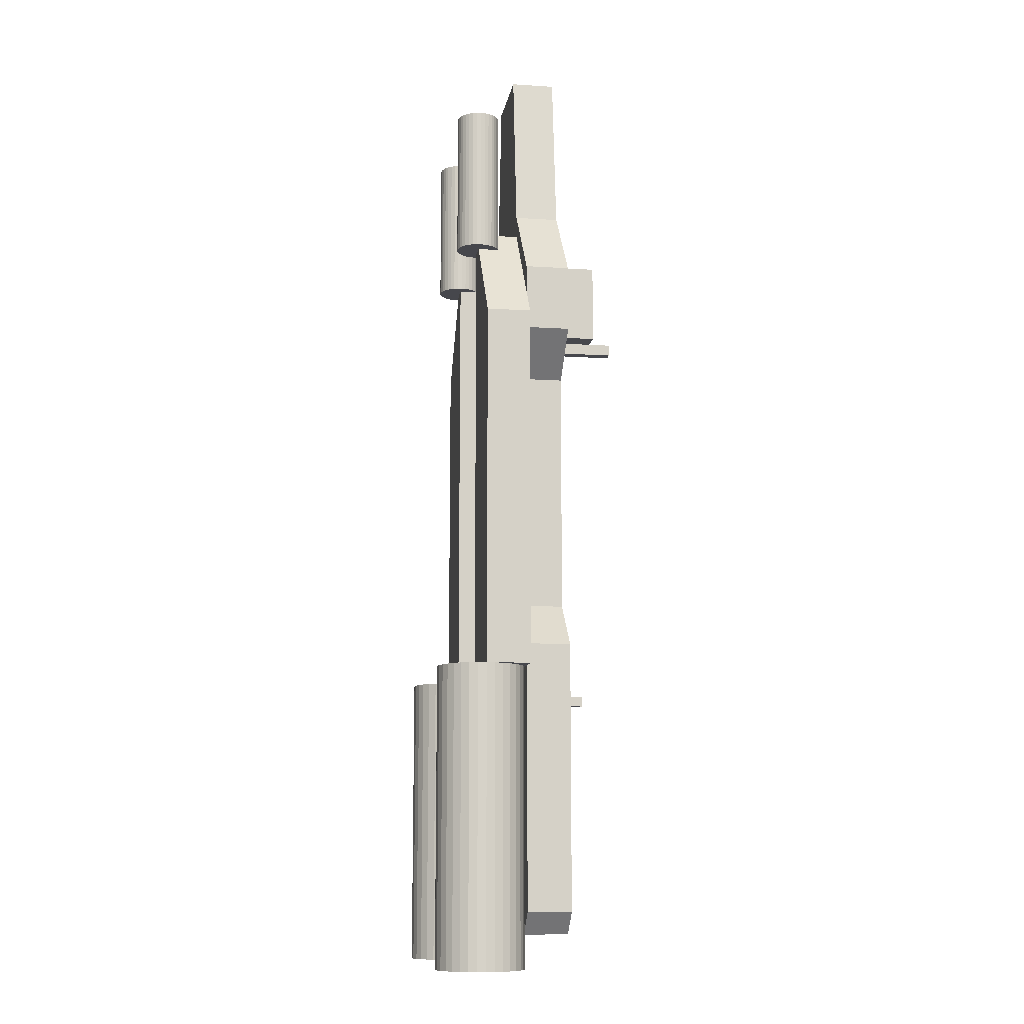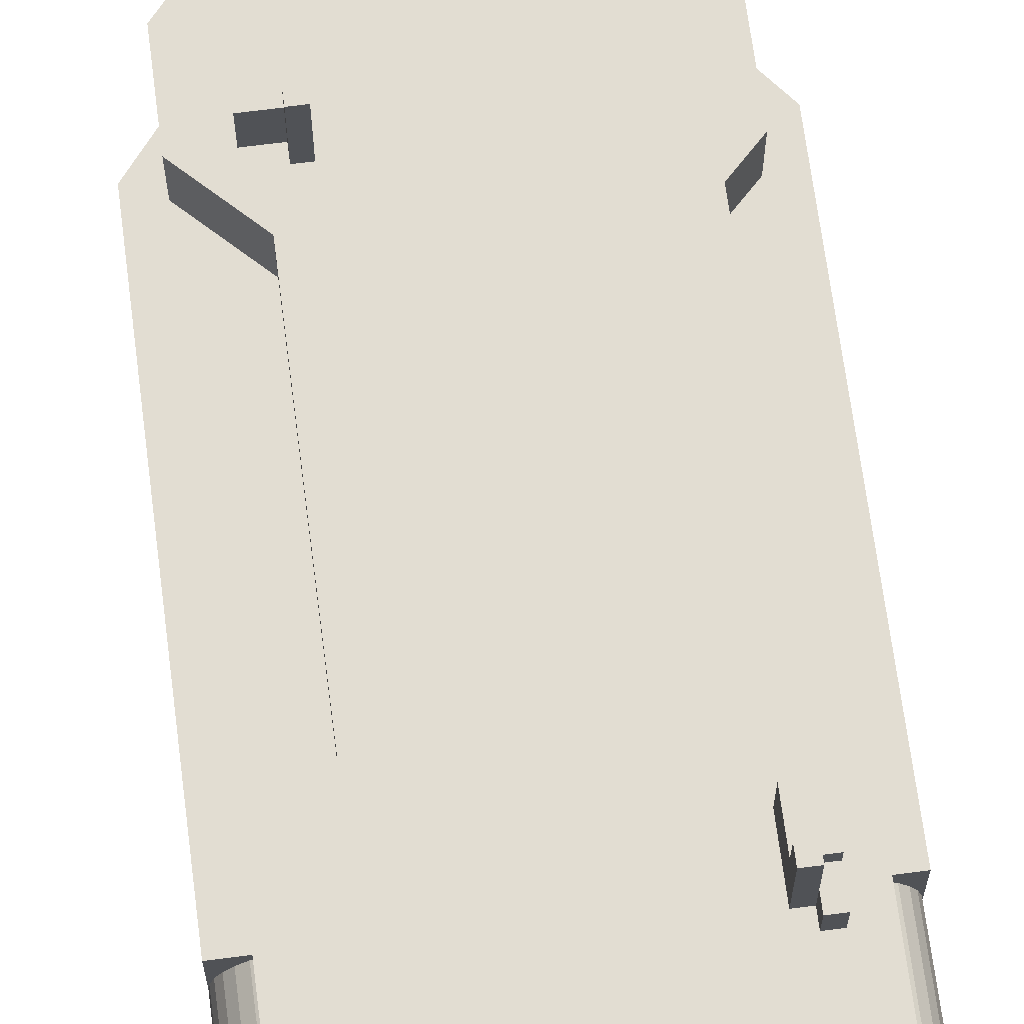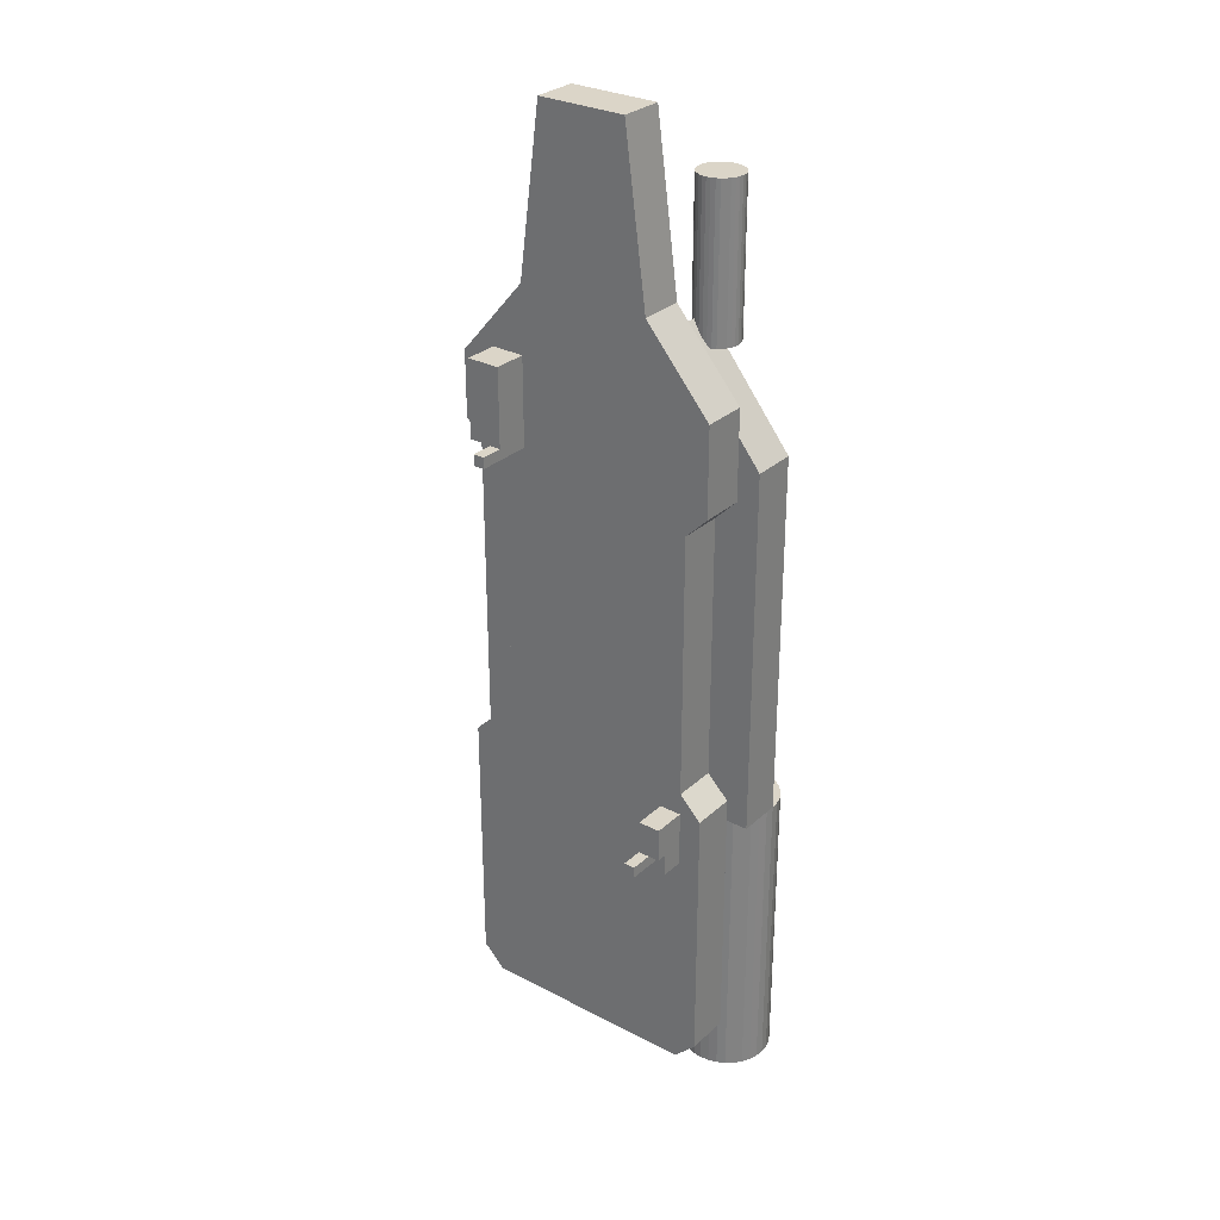
<metadata>
{"format":"obj","ext":"obj","renderer":"f3d","projection":"perspective","resolution":1024,"background":"white","views":[{"elev":-10.9,"azim":-99.0,"up":"+Y"},{"elev":68.1,"azim":-7.4,"up":"+Z"},{"elev":29.5,"azim":37.4,"up":"+Y"}]}
</metadata>
<code>
o Cube
v 96 -32 2e-06
v 96 -32 -32
v 96 -224 1.7e-05
v 96 -224 -32
v -96 -32 2e-06
v -96 -32 -32
v -96 -224 1.7e-05
v -96 -224 -32
v 80 -240 1.8e-05
v 80 -240 -32
v -80 -240 1.8e-05
v -80 -240 -32
v 80 -16 1e-06
v 80 -16 -32
v -80 -16 1e-06
v -80 -16 -32
v 80 0 0
v 80 -2e-06 -32
v -64 0 0
v -64 -2e-06 -32
v 80 176 -1.3e-05
v 80 176 -32
v -64 176 -1.3e-05
v -64 176 -32
v 96 192 -1.4e-05
v 96 192 -32
v -80 192 -1.4e-05
v -80 192 -32
v 96 208 -1.6e-05
v 96 208 -32
v -96 208 -1.6e-05
v -96 208 -32
v 96 256 -1.9e-05
v 96 256 -32
v -96 256 -1.9e-05
v -96 256 -32
v 48 312 -2.4e-05
v 48 312 -32
v -48 312 -2.4e-05
v -48 312 -32
v 32 432 -3.3e-05
v 32 432 -32
v -32 432 -3.3e-05
v -32 432 -32
v -72 208 -1.6e-05
v -72 208 24
v -72 264 -2e-05
v -72 264 24
v -48 208 -1.6e-05
v -48 208 24
v -48 264 -2e-05
v -48 264 24
v -56 200 -1.5e-05
v -56 200 40
v -56 208 -1.6e-05
v -56 208 40
v -48 200 -1.5e-05
v -48 200 40
v -48 208 -1.6e-05
v -48 208 40
v 64 -56 4e-06
v 64 -56 24
v 64 -32 2e-06
v 64 -32 24
v 80 -56 4e-06
v 80 -56 24
v 80 -32 2e-06
v 80 -32 24
v 72 -72 5e-06
v 72 -72 16
v 72 -56 4e-06
v 72 -56 16
v 80 -72 5e-06
v 80 -72 16
v 80 -56 4e-06
v 80 -56 16
v 64 -64 5e-06
v 64 -64 40
v 64 -56 4e-06
v 64 -56 40
v 72 -64 5e-06
v 72 -64 40
v 72 -56 4e-06
v 72 -56 40
v -80 -48 -32
v -80 -264 -32
v -73.76 -48 -32.61
v -73.76 -264 -32.61
v -67.75 -48 -34.44
v -67.75 -264 -34.44
v -62.22 -48 -37.39
v -62.22 -264 -37.39
v -57.37 -48 -41.37
v -57.37 -264 -41.37
v -53.39 -48 -46.22
v -53.39 -264 -46.22
v -50.44 -48 -51.75
v -50.44 -264 -51.75
v -48.61 -48 -57.76
v -48.61 -264 -57.76
v -48 -48 -64
v -48 -264 -64
v -48.61 -48 -70.24
v -48.61 -264 -70.24
v -50.44 -48 -76.25
v -50.44 -264 -76.25
v -53.39 -48 -81.78
v -53.39 -264 -81.78
v -57.37 -48 -86.63
v -57.37 -264 -86.63
v -62.22 -48 -90.61
v -62.22 -264 -90.61
v -67.75 -48 -93.56
v -67.75 -264 -93.56
v -73.76 -48 -95.39
v -73.76 -264 -95.39
v -80 -48 -96
v -80 -264 -96
v -86.24 -48 -95.39
v -86.24 -264 -95.39
v -92.25 -48 -93.56
v -92.25 -264 -93.56
v -97.78 -48 -90.61
v -97.78 -264 -90.61
v -102.6 -48 -86.63
v -102.6 -264 -86.63
v -106.6 -48 -81.78
v -106.6 -264 -81.78
v -109.6 -48 -76.25
v -109.6 -264 -76.25
v -111.4 -48 -70.24
v -111.4 -264 -70.24
v -112 -48 -64
v -112 -264 -64
v -111.4 -48 -57.76
v -111.4 -264 -57.76
v -109.6 -48 -51.75
v -109.6 -264 -51.75
v -106.6 -48 -46.22
v -106.6 -264 -46.22
v -102.6 -48 -41.37
v -102.6 -264 -41.37
v -97.78 -48 -37.39
v -97.78 -264 -37.39
v -92.25 -48 -34.44
v -92.25 -264 -34.44
v -86.24 -48 -32.61
v -86.24 -264 -32.61
v 80 -48 -32
v 80 -264 -32
v 86.24 -48 -32.61
v 86.24 -264 -32.61
v 92.25 -48 -34.44
v 92.25 -264 -34.44
v 97.78 -48 -37.39
v 97.78 -264 -37.39
v 102.6 -48 -41.37
v 102.6 -264 -41.37
v 106.6 -48 -46.22
v 106.6 -264 -46.22
v 109.6 -48 -51.75
v 109.6 -264 -51.75
v 111.4 -48 -57.76
v 111.4 -264 -57.76
v 112 -48 -64
v 112 -264 -64
v 111.4 -48 -70.24
v 111.4 -264 -70.24
v 109.6 -48 -76.25
v 109.6 -264 -76.25
v 106.6 -48 -81.78
v 106.6 -264 -81.78
v 102.6 -48 -86.63
v 102.6 -264 -86.63
v 97.78 -48 -90.61
v 97.78 -264 -90.61
v 92.25 -48 -93.56
v 92.25 -264 -93.56
v 86.24 -48 -95.39
v 86.24 -264 -95.39
v 80 -48 -96
v 80 -264 -96
v 73.76 -48 -95.39
v 73.76 -264 -95.39
v 67.75 -48 -93.56
v 67.75 -264 -93.56
v 62.22 -48 -90.61
v 62.22 -264 -90.61
v 57.37 -48 -86.63
v 57.37 -264 -86.63
v 53.39 -48 -81.78
v 53.39 -264 -81.78
v 50.44 -48 -76.25
v 50.44 -264 -76.25
v 48.61 -48 -70.24
v 48.61 -264 -70.24
v 48 -48 -64
v 48 -264 -64
v 48.61 -48 -57.76
v 48.61 -264 -57.76
v 50.44 -48 -51.75
v 50.44 -264 -51.75
v 53.39 -48 -46.22
v 53.39 -264 -46.22
v 57.37 -48 -41.37
v 57.37 -264 -41.37
v 62.22 -48 -37.39
v 62.22 -264 -37.39
v 67.75 -48 -34.44
v 67.75 -264 -34.44
v 73.76 -48 -32.61
v 73.76 -264 -32.61
v -112 -48 -64
v -112 -48 -32
v -112 216 -64
v -112 216 -32
v -48 -48 -64
v -48 -48 -32
v -48 296 -64
v -48 296 -32
v 48 -48 -64
v 48 -48 -32
v 48 296 -64
v 48 296 -32
v 112 -48 -64
v 112 -48 -32
v 112 216 -64
v 112 216 -32
v 56 388 -48
v 56 280 -48
v 59.12 388 -48.31
v 59.12 280 -48.31
v 62.12 388 -49.22
v 62.12 280 -49.22
v 64.89 388 -50.7
v 64.89 280 -50.7
v 67.31 388 -52.69
v 67.31 280 -52.69
v 69.3 388 -55.11
v 69.3 280 -55.11
v 70.78 388 -57.88
v 70.78 280 -57.88
v 71.69 388 -60.88
v 71.69 280 -60.88
v 72 388 -64
v 72 280 -64
v 71.69 388 -67.12
v 71.69 280 -67.12
v 70.78 388 -70.12
v 70.78 280 -70.12
v 69.3 388 -72.89
v 69.3 280 -72.89
v 67.31 388 -75.31
v 67.31 280 -75.31
v 64.89 388 -77.3
v 64.89 280 -77.3
v 62.12 388 -78.78
v 62.12 280 -78.78
v 59.12 388 -79.69
v 59.12 280 -79.69
v 56 388 -80
v 56 280 -80
v 52.88 388 -79.69
v 52.88 280 -79.69
v 49.88 388 -78.78
v 49.88 280 -78.78
v 47.11 388 -77.3
v 47.11 280 -77.3
v 44.69 388 -75.31
v 44.69 280 -75.31
v 42.7 388 -72.89
v 42.7 280 -72.89
v 41.22 388 -70.12
v 41.22 280 -70.12
v 40.31 388 -67.12
v 40.31 280 -67.12
v 40 388 -64
v 40 280 -64
v 40.31 388 -60.88
v 40.31 280 -60.88
v 41.22 388 -57.88
v 41.22 280 -57.88
v 42.7 388 -55.11
v 42.7 280 -55.11
v 44.69 388 -52.69
v 44.69 280 -52.69
v 47.11 388 -50.7
v 47.11 280 -50.7
v 49.88 388 -49.22
v 49.88 280 -49.22
v 52.88 388 -48.31
v 52.88 280 -48.31
v -56 388 -48
v -56 280 -48
v -52.88 388 -48.31
v -52.88 280 -48.31
v -49.88 388 -49.22
v -49.88 280 -49.22
v -47.11 388 -50.7
v -47.11 280 -50.7
v -44.69 388 -52.69
v -44.69 280 -52.69
v -42.7 388 -55.11
v -42.7 280 -55.11
v -41.22 388 -57.88
v -41.22 280 -57.88
v -40.31 388 -60.88
v -40.31 280 -60.88
v -40 388 -64
v -40 280 -64
v -40.31 388 -67.12
v -40.31 280 -67.12
v -41.22 388 -70.12
v -41.22 280 -70.12
v -42.7 388 -72.89
v -42.7 280 -72.89
v -44.69 388 -75.31
v -44.69 280 -75.31
v -47.11 388 -77.3
v -47.11 280 -77.3
v -49.88 388 -78.78
v -49.88 280 -78.78
v -52.88 388 -79.69
v -52.88 280 -79.69
v -56 388 -80
v -56 280 -80
v -59.12 388 -79.69
v -59.12 280 -79.69
v -62.12 388 -78.78
v -62.12 280 -78.78
v -64.89 388 -77.3
v -64.89 280 -77.3
v -67.31 388 -75.31
v -67.31 280 -75.31
v -69.3 388 -72.89
v -69.3 280 -72.89
v -70.78 388 -70.12
v -70.78 280 -70.12
v -71.69 388 -67.12
v -71.69 280 -67.12
v -72 388 -64
v -72 280 -64
v -71.69 388 -60.88
v -71.69 280 -60.88
v -70.78 388 -57.88
v -70.78 280 -57.88
v -69.3 388 -55.11
v -69.3 280 -55.11
v -67.31 388 -52.69
v -67.31 280 -52.69
v -64.89 388 -50.7
v -64.89 280 -50.7
v -62.12 388 -49.22
v -62.12 280 -49.22
v -59.12 388 -48.31
v -59.12 280 -48.31
f 5 3 1
f 8 11 7
f 7 6 8
f 2 8 6
f 1 4 2
f 6 14 2
f 5 7 3
f 3 10 4
f 7 5 6
f 2 4 8
f 1 3 4
f 5 16 6
f 9 12 10
f 9 11 12
f 4 12 8
f 7 9 3
f 14 20 18
f 15 20 16
f 1 15 5
f 2 13 1
f 18 21 17
f 17 23 19
f 13 19 15
f 14 17 13
f 24 26 22
f 23 28 24
f 19 24 20
f 20 22 18
f 27 32 28
f 26 29 25
f 21 27 23
f 22 25 21
f 32 34 30
f 31 36 32
f 28 30 26
f 27 29 31
f 34 37 33
f 33 39 35
f 29 35 31
f 30 33 29
f 39 44 40
f 38 41 37
f 35 40 36
f 36 38 34
f 43 42 44
f 43 41 42
f 40 42 38
f 37 43 39
f 8 12 11
f 6 16 14
f 3 9 10
f 5 15 16
f 4 10 12
f 7 11 9
f 14 16 20
f 15 19 20
f 1 13 15
f 2 14 13
f 18 22 21
f 17 21 23
f 13 17 19
f 14 18 17
f 24 28 26
f 23 27 28
f 19 23 24
f 20 24 22
f 27 31 32
f 26 30 29
f 21 25 27
f 22 26 25
f 32 36 34
f 31 35 36
f 28 32 30
f 27 25 29
f 34 38 37
f 33 37 39
f 29 33 35
f 30 34 33
f 39 43 44
f 38 42 41
f 35 39 40
f 36 40 38
f 40 44 42
f 37 41 43
f 46 47 45
f 48 51 47
f 52 49 51
f 50 45 49
f 51 45 47
f 48 50 52
f 54 55 53
f 56 59 55
f 60 57 59
f 58 53 57
f 59 53 55
f 56 58 60
f 62 63 61
f 64 67 63
f 68 65 67
f 66 61 65
f 67 61 63
f 64 66 68
f 70 71 69
f 72 75 71
f 76 73 75
f 74 69 73
f 75 69 71
f 72 74 76
f 78 79 77
f 80 83 79
f 84 81 83
f 82 77 81
f 83 77 79
f 80 82 84
f 86 87 85
f 88 89 87
f 90 91 89
f 92 93 91
f 94 95 93
f 96 97 95
f 98 99 97
f 100 101 99
f 102 103 101
f 104 105 103
f 106 107 105
f 108 109 107
f 110 111 109
f 112 113 111
f 114 115 113
f 115 118 117
f 118 119 117
f 120 121 119
f 122 123 121
f 124 125 123
f 126 127 125
f 128 129 127
f 130 131 129
f 132 133 131
f 134 135 133
f 136 137 135
f 138 139 137
f 139 142 141
f 142 143 141
f 144 145 143
f 90 138 122
f 146 147 145
f 148 85 147
f 99 115 131
f 150 151 149
f 152 153 151
f 154 155 153
f 156 157 155
f 158 159 157
f 160 161 159
f 162 163 161
f 164 165 163
f 165 168 167
f 168 169 167
f 170 171 169
f 172 173 171
f 174 175 173
f 175 178 177
f 178 179 177
f 180 181 179
f 182 183 181
f 184 185 183
f 186 187 185
f 188 189 187
f 190 191 189
f 192 193 191
f 194 195 193
f 196 197 195
f 198 199 197
f 200 201 199
f 202 203 201
f 203 206 205
f 206 207 205
f 208 209 207
f 186 170 154
f 210 211 209
f 212 149 211
f 163 179 195
f 214 215 213
f 216 219 215
f 220 217 219
f 218 213 217
f 215 217 213
f 216 218 220
f 222 223 221
f 224 227 223
f 228 225 227
f 226 221 225
f 227 221 223
f 228 222 226
f 229 232 231
f 232 233 231
f 234 235 233
f 236 237 235
f 238 239 237
f 240 241 239
f 242 243 241
f 244 245 243
f 246 247 245
f 247 250 249
f 250 251 249
f 252 253 251
f 254 255 253
f 256 257 255
f 258 259 257
f 259 262 261
f 262 263 261
f 264 265 263
f 266 267 265
f 268 269 267
f 270 271 269
f 272 273 271
f 274 275 273
f 276 277 275
f 278 279 277
f 279 282 281
f 282 283 281
f 284 285 283
f 286 287 285
f 288 289 287
f 234 282 266
f 290 291 289
f 292 229 291
f 259 275 291
f 294 295 293
f 296 297 295
f 298 299 297
f 300 301 299
f 302 303 301
f 304 305 303
f 305 308 307
f 308 309 307
f 310 311 309
f 312 313 311
f 314 315 313
f 316 317 315
f 318 319 317
f 320 321 319
f 322 323 321
f 324 325 323
f 326 327 325
f 328 329 327
f 330 331 329
f 332 333 331
f 334 335 333
f 336 337 335
f 338 339 337
f 340 341 339
f 342 343 341
f 344 345 343
f 346 347 345
f 348 349 347
f 350 351 349
f 352 353 351
f 298 346 330
f 354 355 353
f 356 293 355
f 323 339 355
f 46 48 47
f 48 52 51
f 52 50 49
f 50 46 45
f 51 49 45
f 48 46 50
f 54 56 55
f 56 60 59
f 60 58 57
f 58 54 53
f 59 57 53
f 56 54 58
f 62 64 63
f 64 68 67
f 68 66 65
f 66 62 61
f 67 65 61
f 64 62 66
f 70 72 71
f 72 76 75
f 76 74 73
f 74 70 69
f 75 73 69
f 72 70 74
f 78 80 79
f 80 84 83
f 84 82 81
f 82 78 77
f 83 81 77
f 80 78 82
f 86 88 87
f 88 90 89
f 90 92 91
f 92 94 93
f 94 96 95
f 96 98 97
f 98 100 99
f 100 102 101
f 102 104 103
f 104 106 105
f 106 108 107
f 108 110 109
f 110 112 111
f 112 114 113
f 114 116 115
f 115 116 118
f 118 120 119
f 120 122 121
f 122 124 123
f 124 126 125
f 126 128 127
f 128 130 129
f 130 132 131
f 132 134 133
f 134 136 135
f 136 138 137
f 138 140 139
f 139 140 142
f 142 144 143
f 144 146 145
f 90 88 86
f 86 148 90
f 148 146 90
f 146 144 138
f 144 142 138
f 142 140 138
f 138 136 134
f 134 132 130
f 130 128 122
f 128 126 122
f 126 124 122
f 122 120 118
f 118 116 122
f 116 114 122
f 114 112 110
f 110 108 114
f 108 106 114
f 106 104 102
f 102 100 98
f 98 96 94
f 94 92 98
f 92 90 98
f 138 134 122
f 134 130 122
f 106 102 90
f 102 98 90
f 90 146 138
f 122 114 90
f 114 106 90
f 146 148 147
f 148 86 85
f 147 85 87
f 87 89 91
f 91 93 95
f 95 97 99
f 99 101 107
f 101 103 107
f 103 105 107
f 107 109 111
f 111 113 115
f 115 117 119
f 119 121 123
f 123 125 127
f 127 129 131
f 131 133 139
f 133 135 139
f 135 137 139
f 139 141 143
f 143 145 147
f 147 87 91
f 91 95 147
f 95 99 147
f 107 111 115
f 115 119 123
f 123 127 115
f 127 131 115
f 139 143 147
f 99 107 115
f 131 139 147
f 147 99 131
f 150 152 151
f 152 154 153
f 154 156 155
f 156 158 157
f 158 160 159
f 160 162 161
f 162 164 163
f 164 166 165
f 165 166 168
f 168 170 169
f 170 172 171
f 172 174 173
f 174 176 175
f 175 176 178
f 178 180 179
f 180 182 181
f 182 184 183
f 184 186 185
f 186 188 187
f 188 190 189
f 190 192 191
f 192 194 193
f 194 196 195
f 196 198 197
f 198 200 199
f 200 202 201
f 202 204 203
f 203 204 206
f 206 208 207
f 208 210 209
f 154 152 150
f 150 212 154
f 212 210 154
f 210 208 202
f 208 206 202
f 206 204 202
f 202 200 198
f 198 196 194
f 194 192 186
f 192 190 186
f 190 188 186
f 186 184 182
f 182 180 186
f 180 178 186
f 178 176 174
f 174 172 178
f 172 170 178
f 170 168 166
f 166 164 162
f 162 160 158
f 158 156 162
f 156 154 162
f 202 198 186
f 198 194 186
f 170 166 154
f 166 162 154
f 154 210 202
f 186 178 170
f 154 202 186
f 210 212 211
f 212 150 149
f 211 149 151
f 151 153 155
f 155 157 159
f 159 161 163
f 163 165 171
f 165 167 171
f 167 169 171
f 171 173 175
f 175 177 179
f 179 181 183
f 183 185 187
f 187 189 191
f 191 193 195
f 195 197 203
f 197 199 203
f 199 201 203
f 203 205 207
f 207 209 211
f 211 151 155
f 155 159 211
f 159 163 211
f 171 175 179
f 179 183 187
f 187 191 179
f 191 195 179
f 203 207 211
f 163 171 179
f 195 203 211
f 211 163 195
f 214 216 215
f 216 220 219
f 220 218 217
f 218 214 213
f 215 219 217
f 216 214 218
f 222 224 223
f 224 228 227
f 228 226 225
f 226 222 221
f 227 225 221
f 228 224 222
f 229 230 232
f 232 234 233
f 234 236 235
f 236 238 237
f 238 240 239
f 240 242 241
f 242 244 243
f 244 246 245
f 246 248 247
f 247 248 250
f 250 252 251
f 252 254 253
f 254 256 255
f 256 258 257
f 258 260 259
f 259 260 262
f 262 264 263
f 264 266 265
f 266 268 267
f 268 270 269
f 270 272 271
f 272 274 273
f 274 276 275
f 276 278 277
f 278 280 279
f 279 280 282
f 282 284 283
f 284 286 285
f 286 288 287
f 288 290 289
f 234 232 290
f 232 230 290
f 230 292 290
f 290 288 286
f 286 284 282
f 282 280 278
f 278 276 274
f 274 272 270
f 270 268 266
f 266 264 262
f 262 260 258
f 258 256 254
f 254 252 250
f 250 248 246
f 246 244 242
f 242 240 238
f 238 236 234
f 290 286 234
f 286 282 234
f 282 278 274
f 274 270 282
f 270 266 282
f 266 262 258
f 258 254 250
f 250 246 242
f 242 238 250
f 238 234 250
f 266 258 234
f 258 250 234
f 290 292 291
f 292 230 229
f 291 229 231
f 231 233 291
f 233 235 291
f 235 237 239
f 239 241 243
f 243 245 251
f 245 247 251
f 247 249 251
f 251 253 255
f 255 257 251
f 257 259 251
f 259 261 263
f 263 265 267
f 267 269 275
f 269 271 275
f 271 273 275
f 275 277 283
f 277 279 283
f 279 281 283
f 283 285 287
f 287 289 283
f 289 291 283
f 235 239 243
f 259 263 275
f 263 267 275
f 291 235 259
f 235 243 259
f 243 251 259
f 275 283 291
f 294 296 295
f 296 298 297
f 298 300 299
f 300 302 301
f 302 304 303
f 304 306 305
f 305 306 308
f 308 310 309
f 310 312 311
f 312 314 313
f 314 316 315
f 316 318 317
f 318 320 319
f 320 322 321
f 322 324 323
f 324 326 325
f 326 328 327
f 328 330 329
f 330 332 331
f 332 334 333
f 334 336 335
f 336 338 337
f 338 340 339
f 340 342 341
f 342 344 343
f 344 346 345
f 346 348 347
f 348 350 349
f 350 352 351
f 352 354 353
f 298 296 354
f 296 294 354
f 294 356 354
f 354 352 350
f 350 348 346
f 346 344 342
f 342 340 338
f 338 336 334
f 334 332 330
f 330 328 326
f 326 324 322
f 322 320 318
f 318 316 314
f 314 312 310
f 310 308 306
f 306 304 302
f 302 300 298
f 354 350 298
f 350 346 298
f 346 342 338
f 338 334 346
f 334 330 346
f 330 326 322
f 322 318 314
f 314 310 306
f 306 302 314
f 302 298 314
f 330 322 298
f 322 314 298
f 354 356 355
f 356 294 293
f 355 293 295
f 295 297 355
f 297 299 355
f 299 301 303
f 303 305 307
f 307 309 315
f 309 311 315
f 311 313 315
f 315 317 319
f 319 321 315
f 321 323 315
f 323 325 327
f 327 329 331
f 331 333 339
f 333 335 339
f 335 337 339
f 339 341 347
f 341 343 347
f 343 345 347
f 347 349 351
f 351 353 347
f 353 355 347
f 299 303 307
f 323 327 339
f 327 331 339
f 355 299 323
f 299 307 323
f 307 315 323
f 339 347 355

</code>
